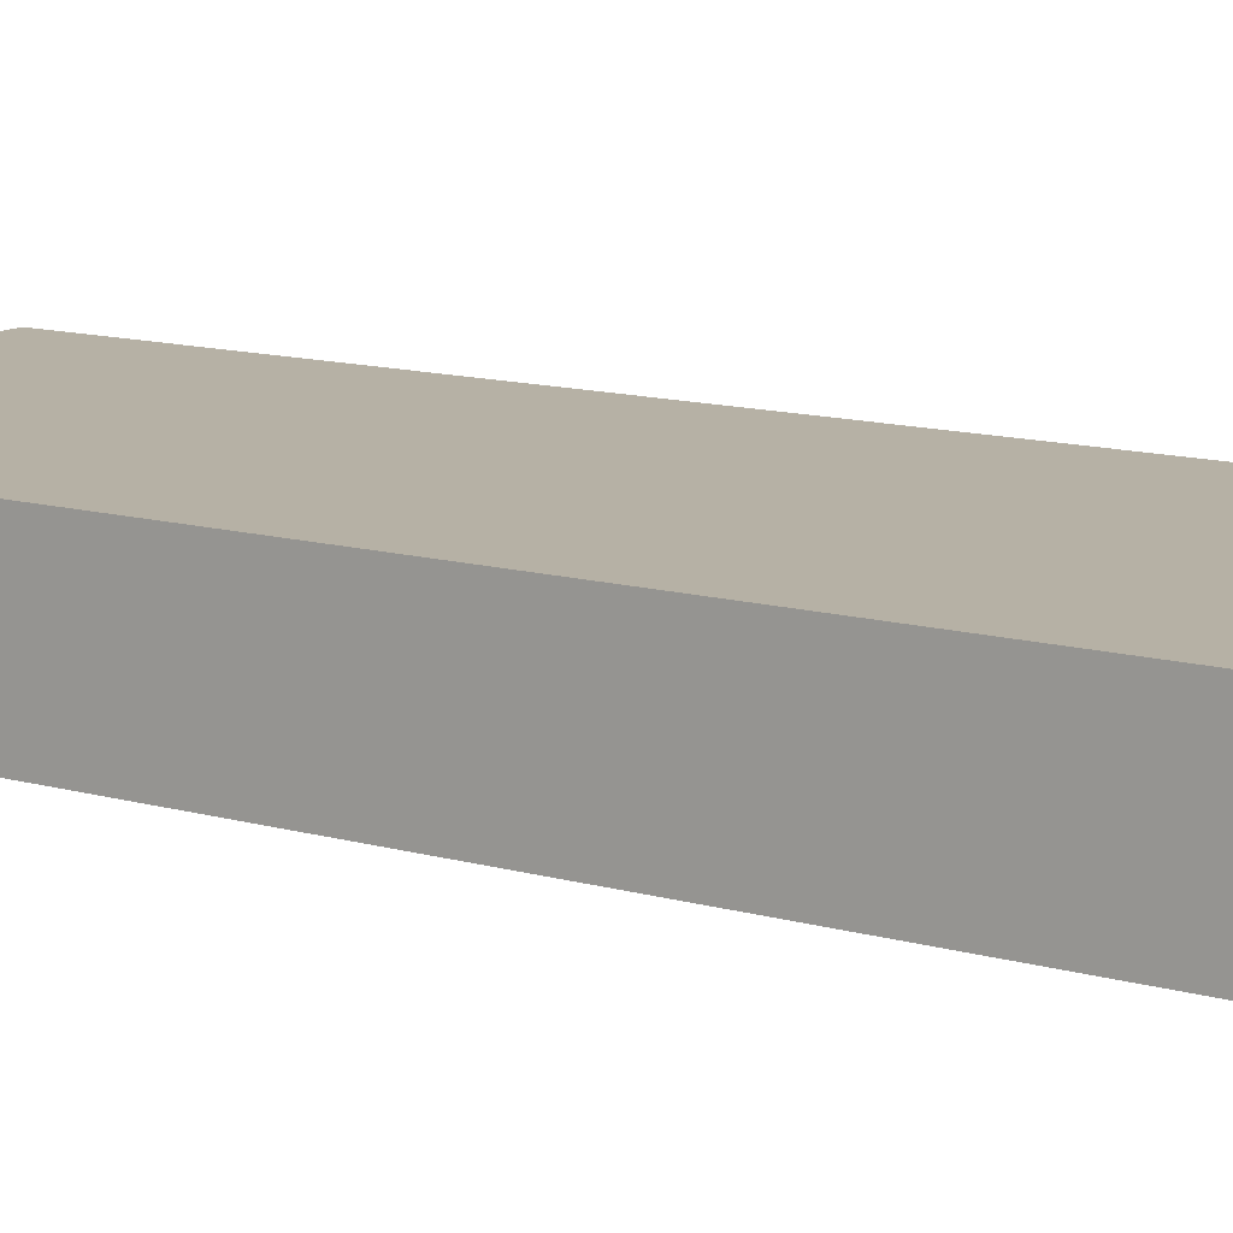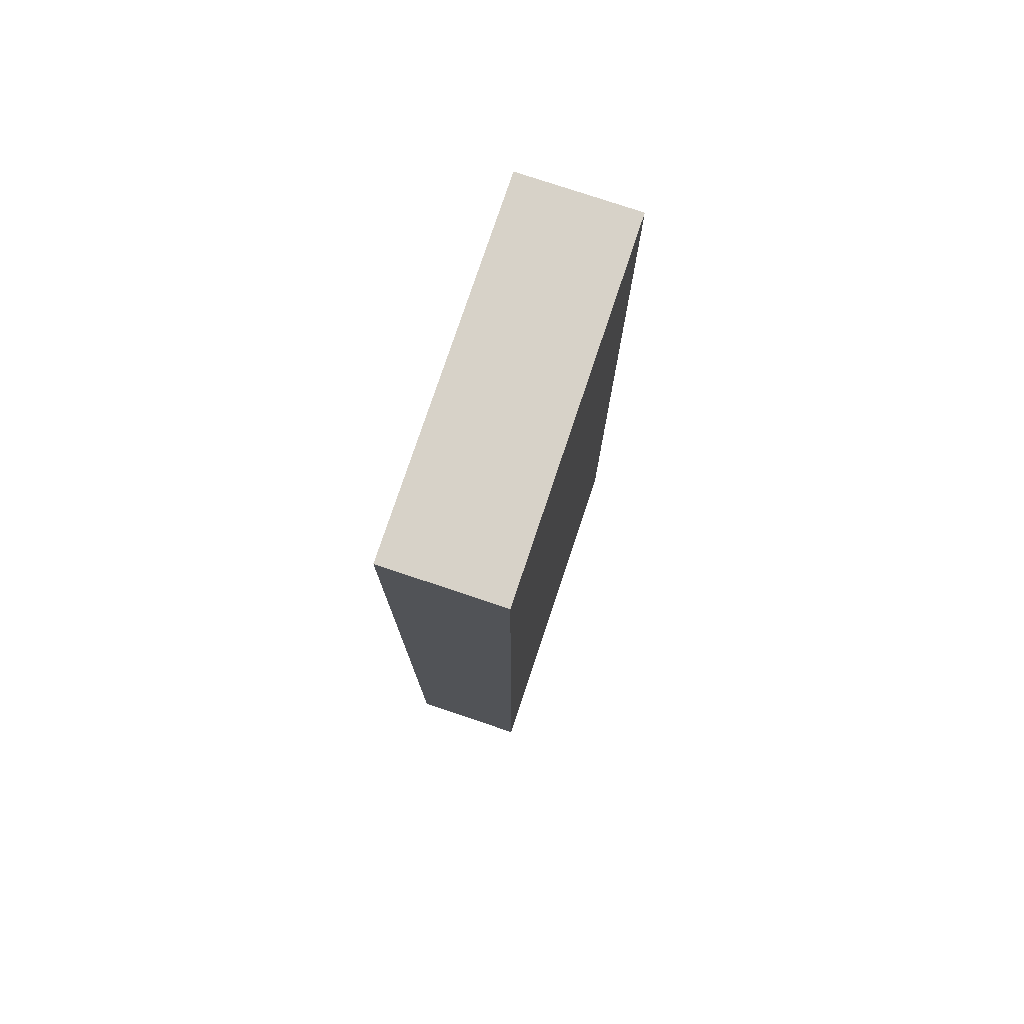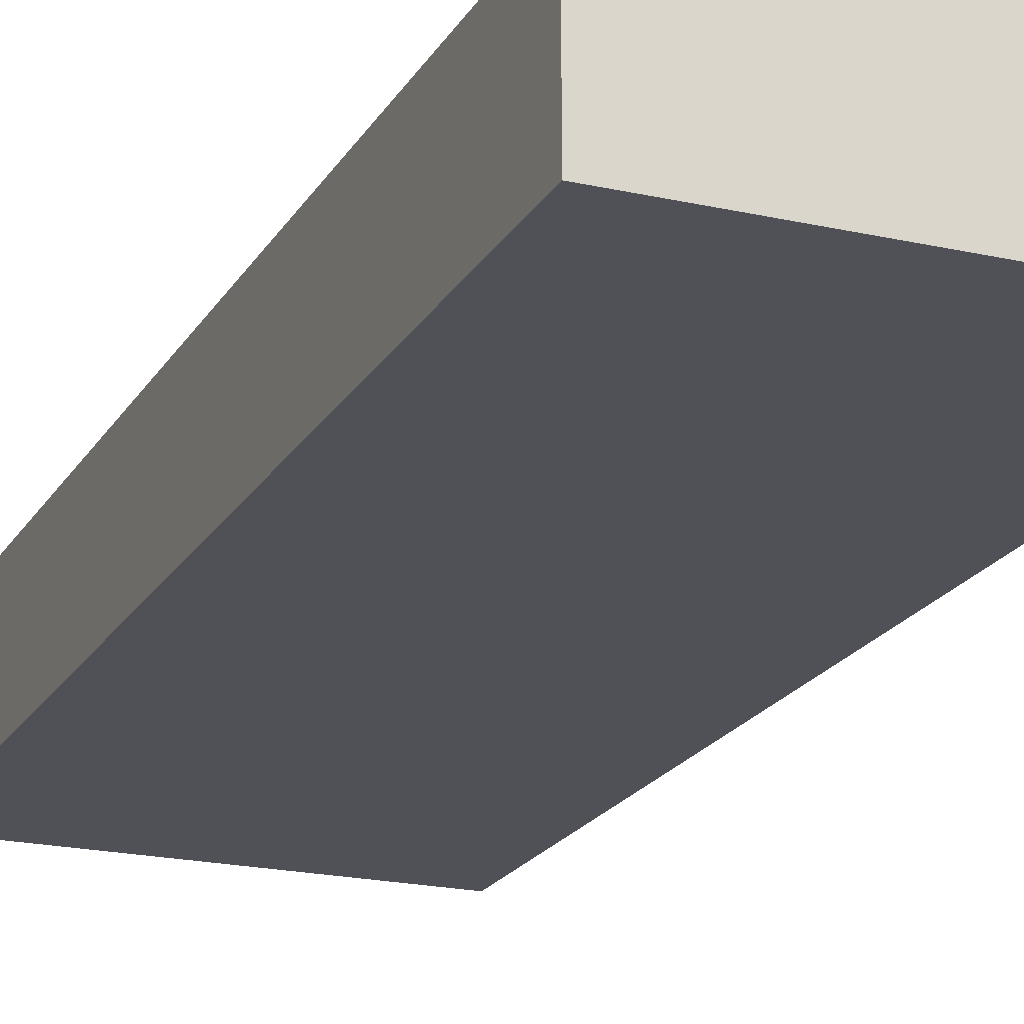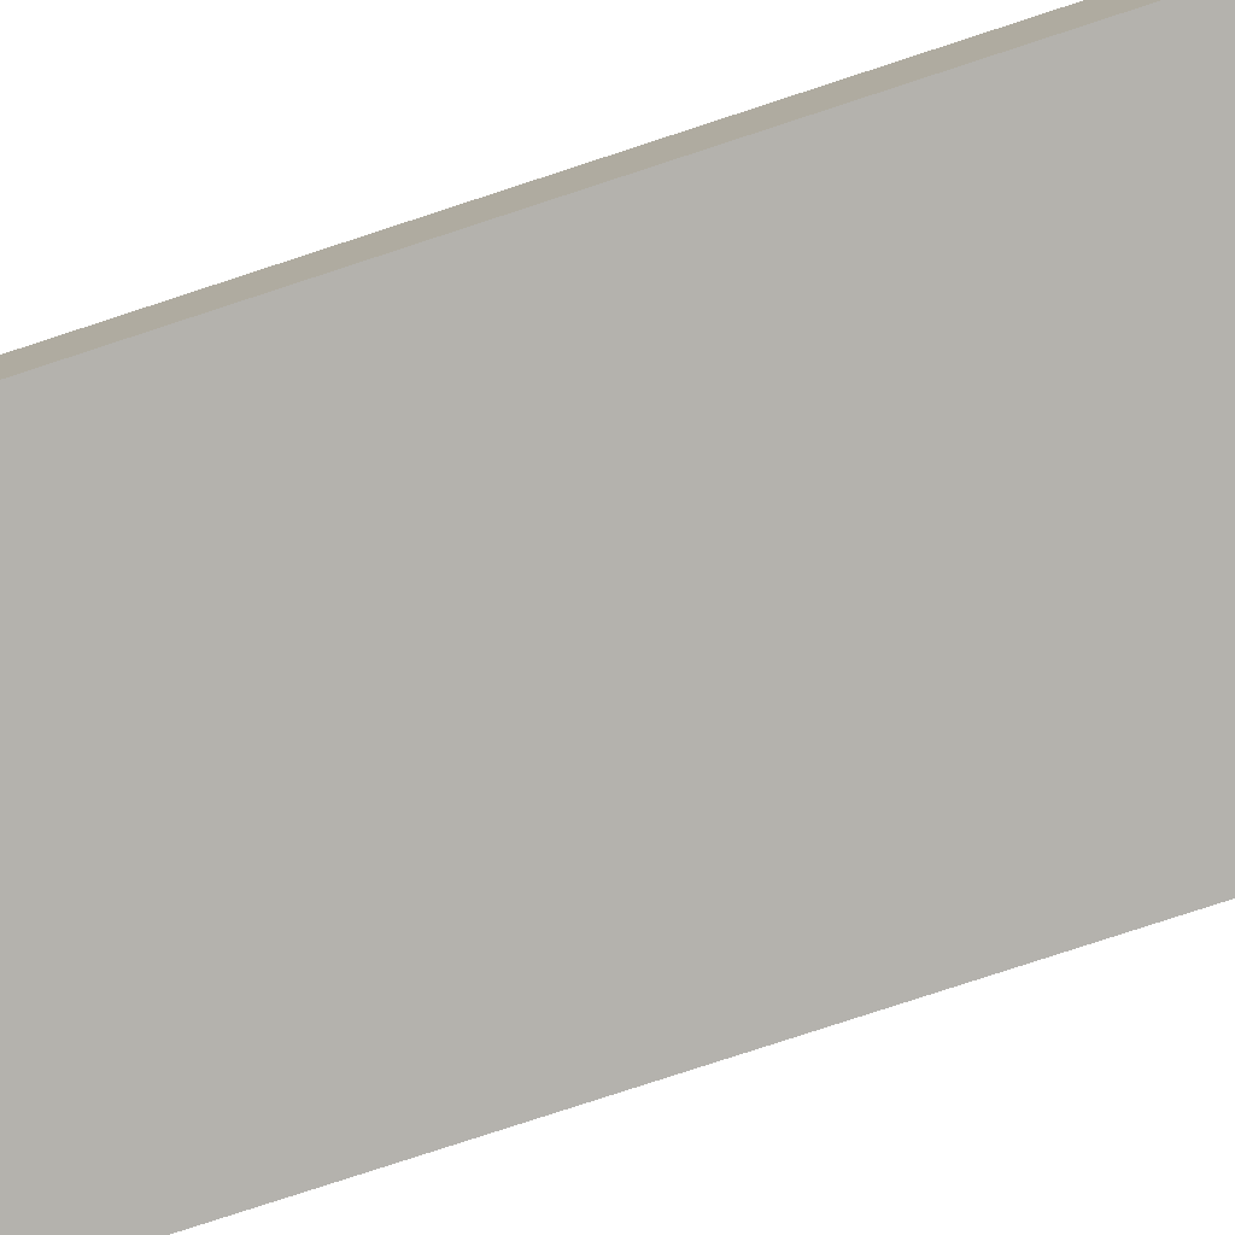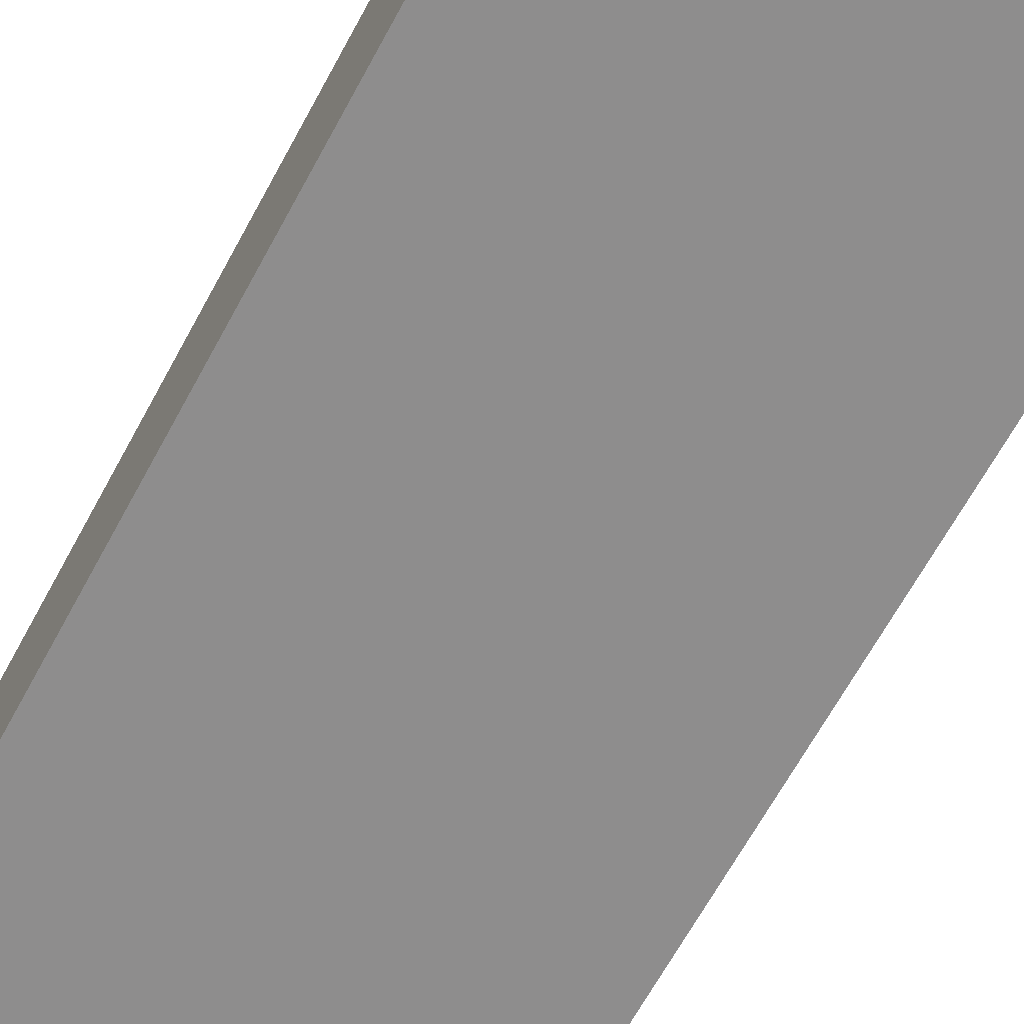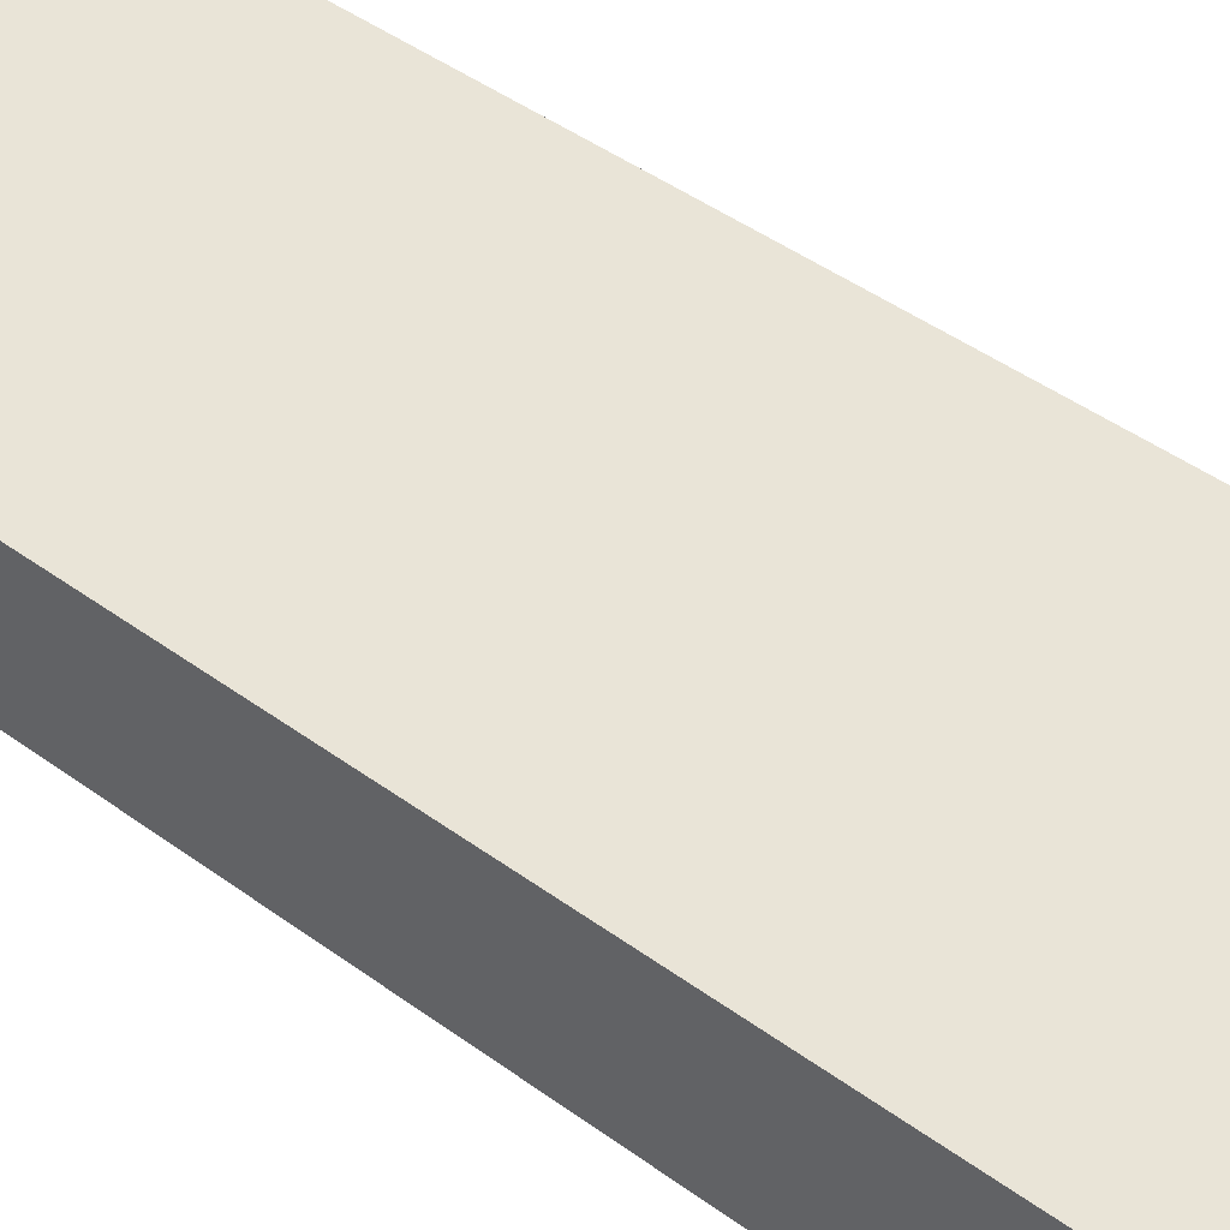
<metadata>
{"format":"obj","ext":"obj","renderer":"f3d","projection":"perspective","resolution":1024,"background":"white","views":[{"elev":12.0,"azim":124.5,"up":"+Z"},{"elev":77.4,"azim":-71.5,"up":"+Y"},{"elev":-20.4,"azim":157.6,"up":"+Z"},{"elev":-79.6,"azim":-71.9,"up":"+Z"},{"elev":-64.7,"azim":-28.2,"up":"+Z"},{"elev":43.0,"azim":131.3,"up":"+Z"}]}
</metadata>
<code>
g default
v 2.429 0.464 -1.645
v 2.429 4.39 -1.645
v 2.429 4.39 -2.119
v 2.429 0.464 -2.119
v 0.9764 0.464 -1.645
v 0.9764 0.464 -2.119
v 0.9764 4.39 -2.119
v 0.9764 4.39 -1.645
g pCube6
f 8 5 1 2
f 7 8 2 3
f 6 7 3 4
f 5 6 4 1
f 1 4 3 2
f 6 5 8 7

</code>
